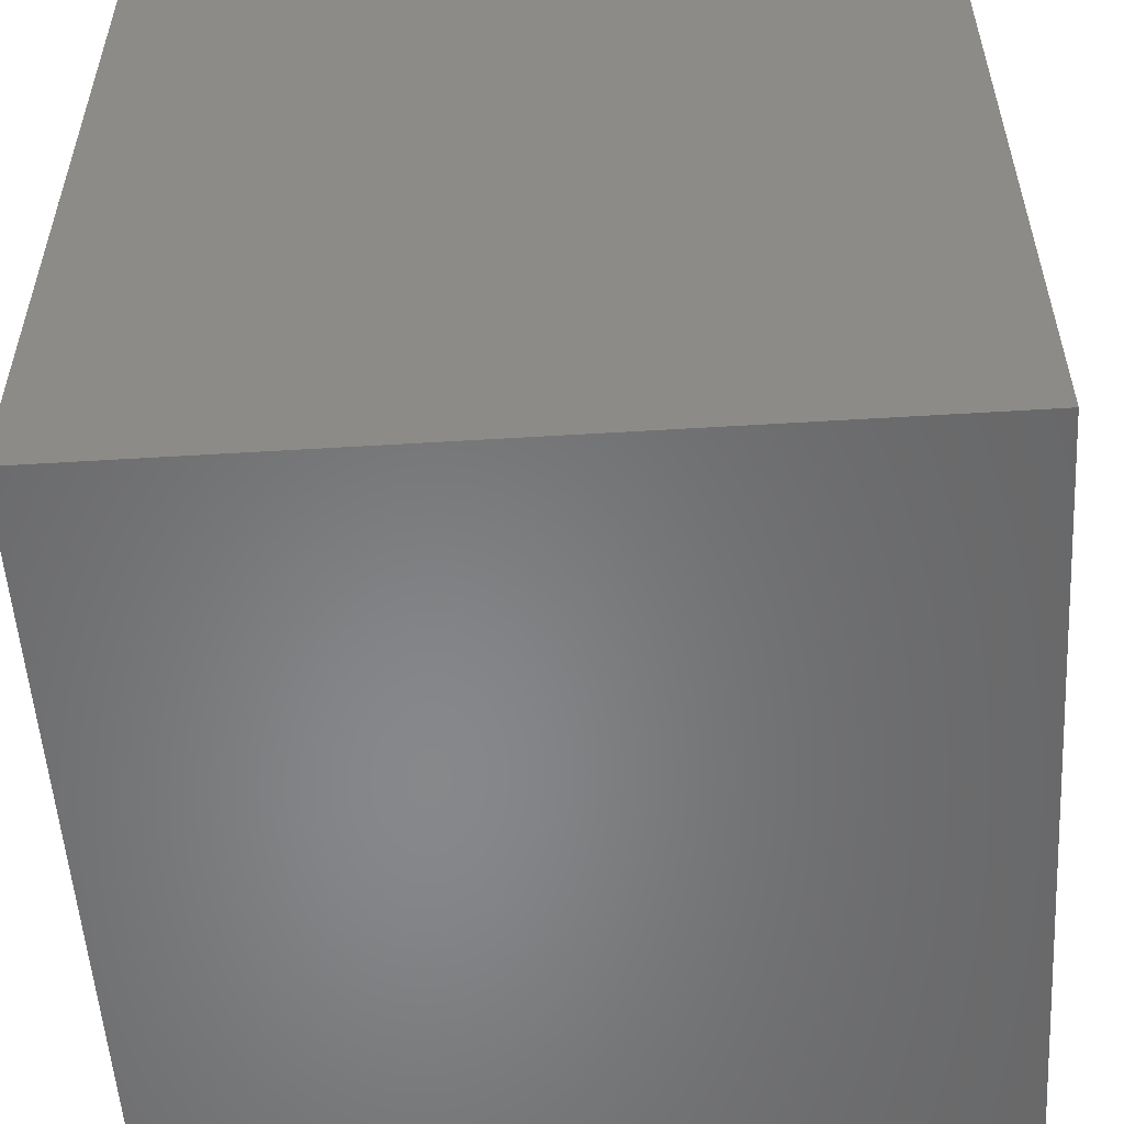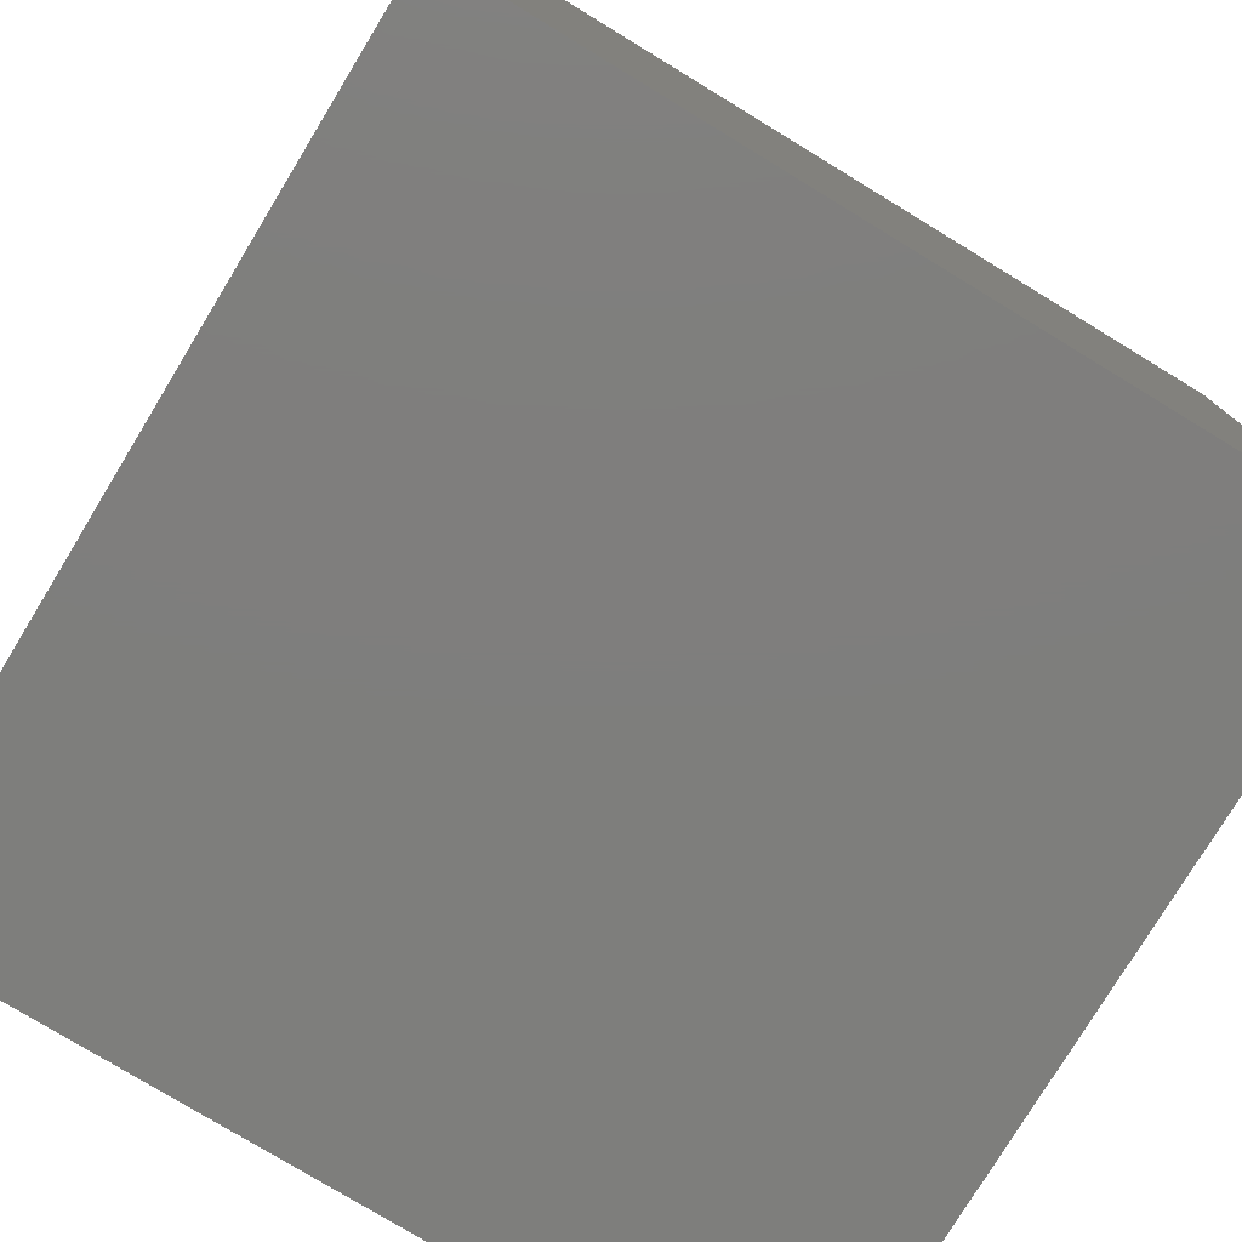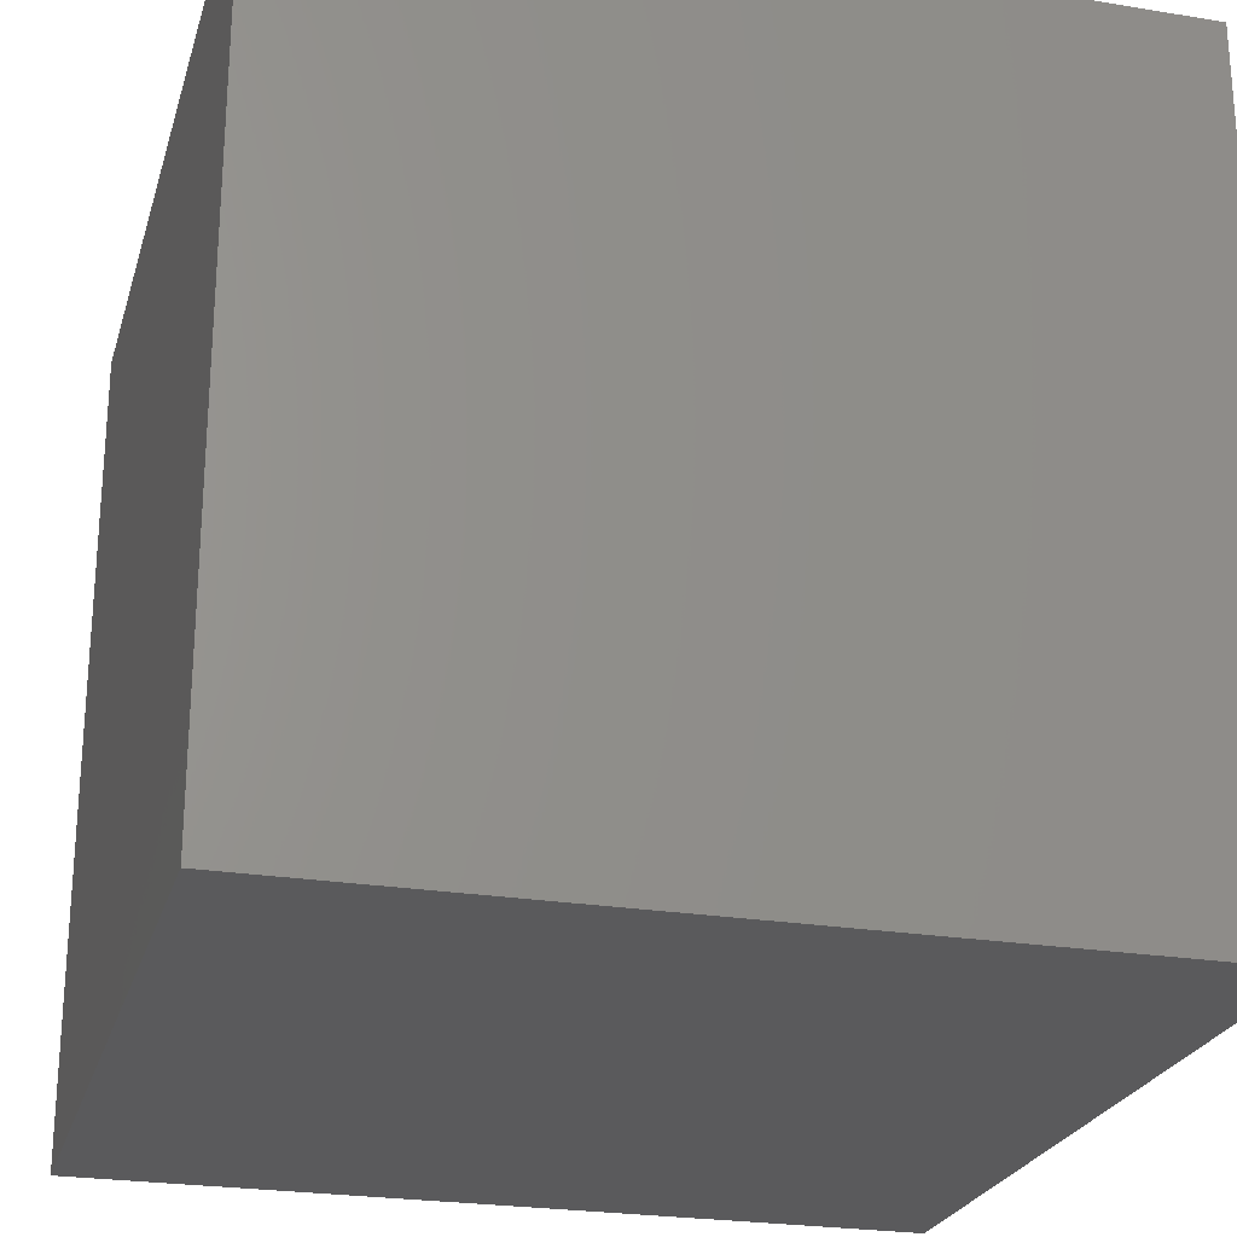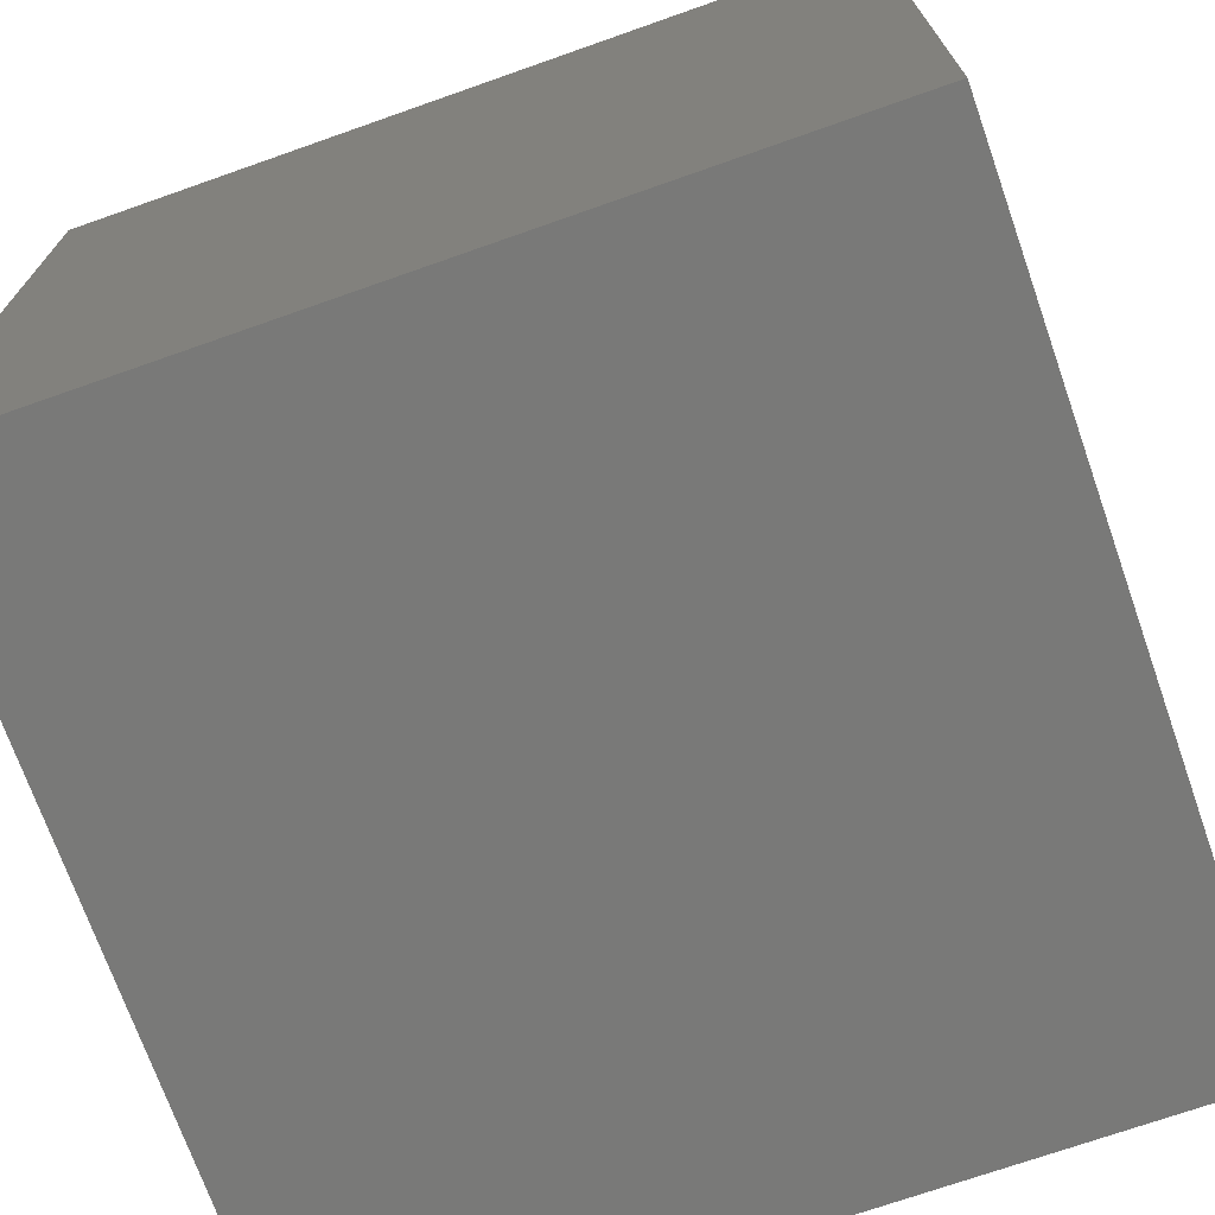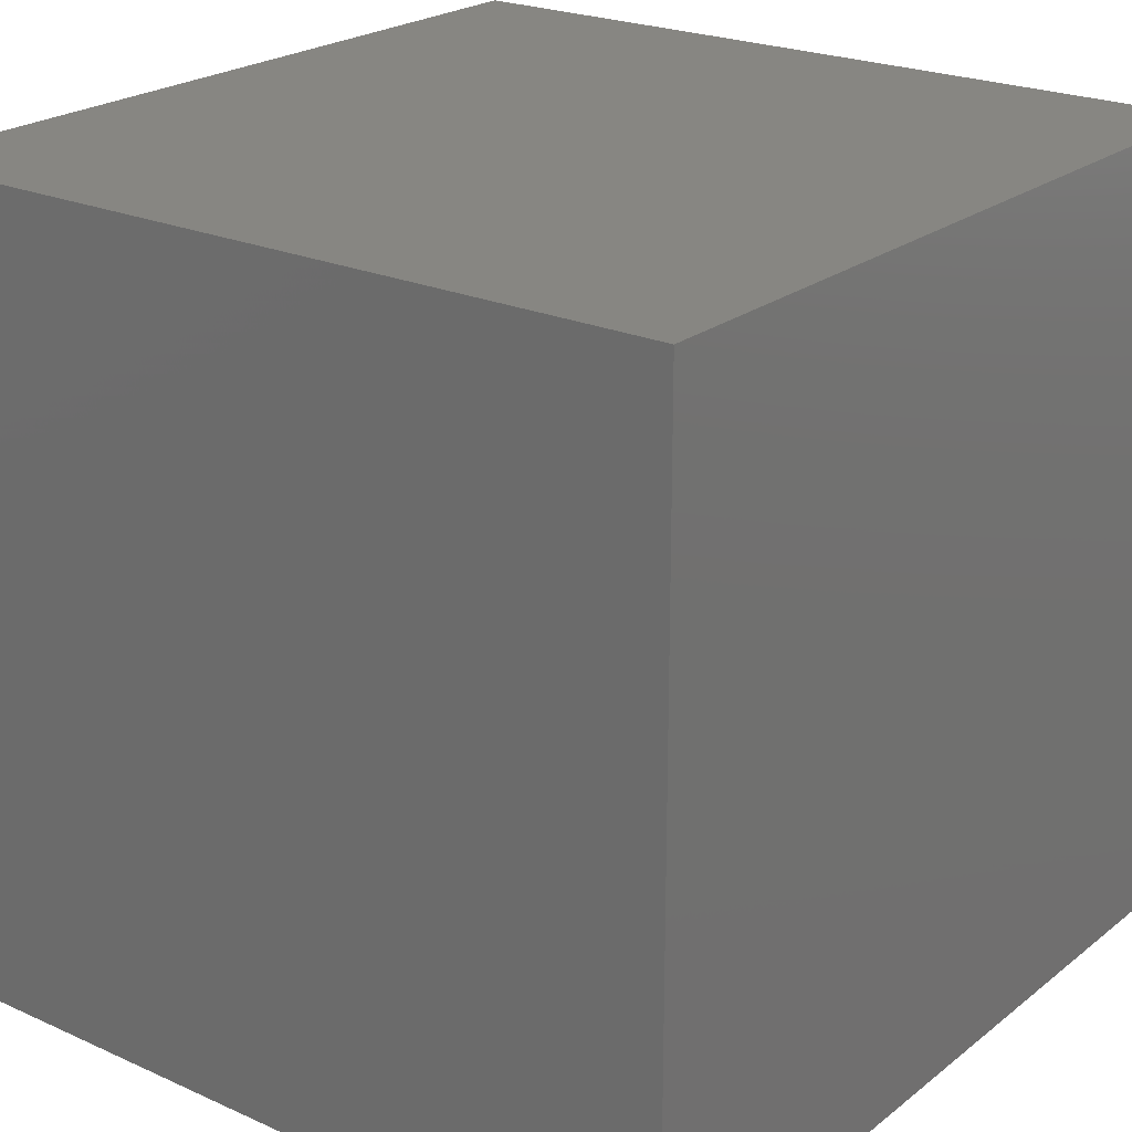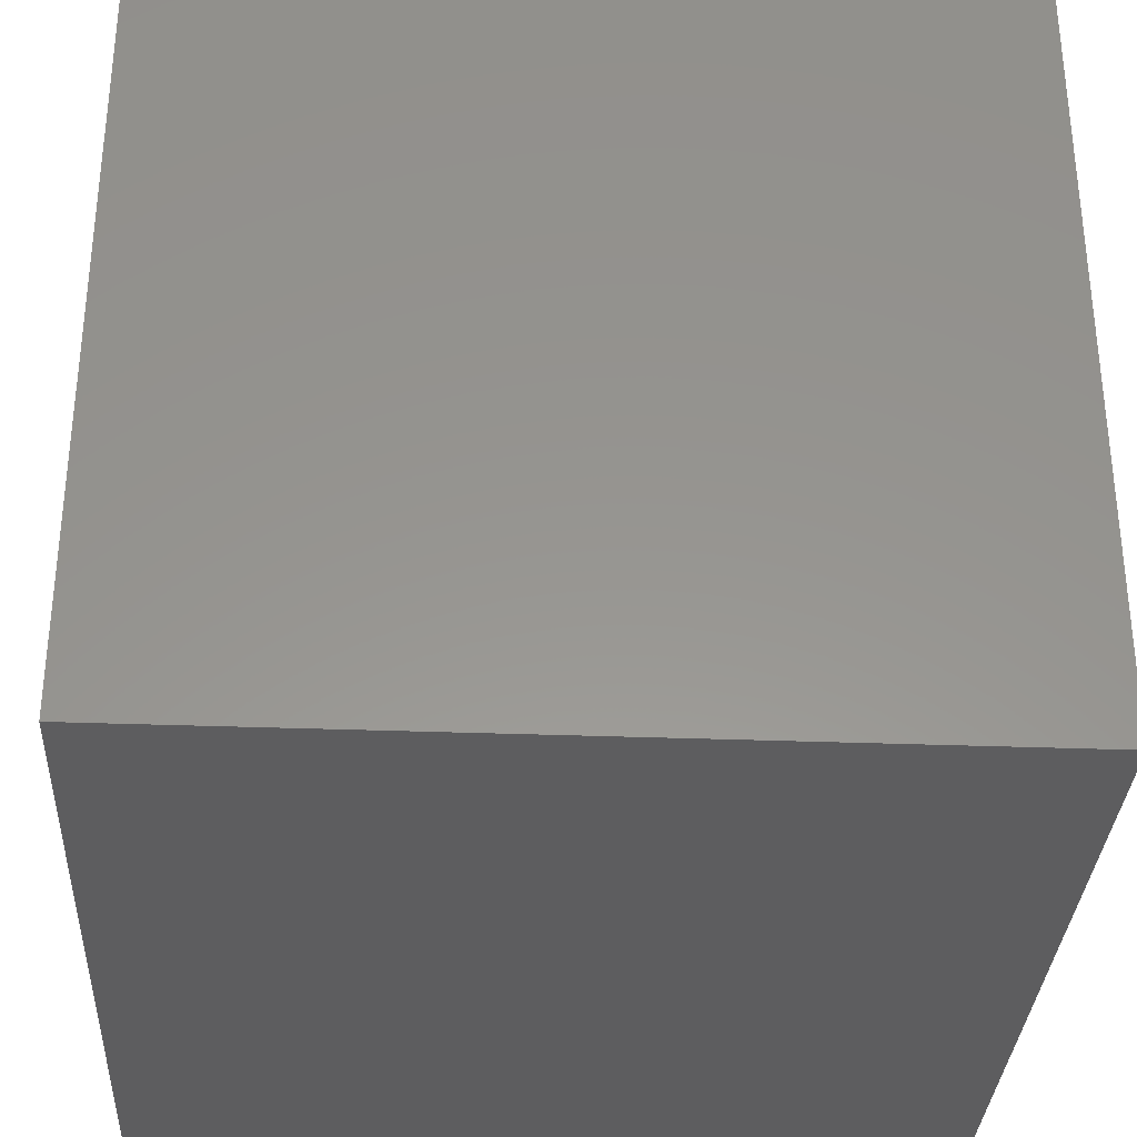
<metadata>
{"format":"stl","ext":"stl","renderer":"f3d","projection":"perspective","resolution":1024,"background":"white","views":[{"elev":-54.3,"azim":3.7,"up":"+Z"},{"elev":-78.0,"azim":-31.3,"up":"+Y"},{"elev":-24.5,"azim":74.9,"up":"+Y"},{"elev":-71.8,"azim":-160.6,"up":"+Y"},{"elev":22.8,"azim":37.5,"up":"+Z"},{"elev":-32.7,"azim":-3.0,"up":"+Y"}]}
</metadata>
<code>
# stl→obj: 8 verts, 12 faces
v -2 -2 5
v -3 -2 5
v -2 -3 5
v -3 -3 5
v -2 -3 4
v -3 -3 4
v -2 -2 4
v -3 -2 4
f 1 2 3
f 3 2 4
f 5 6 7
f 7 6 8
f 4 6 3
f 3 6 5
f 2 8 4
f 4 8 6
f 1 7 2
f 2 7 8
f 3 5 1
f 1 5 7

</code>
